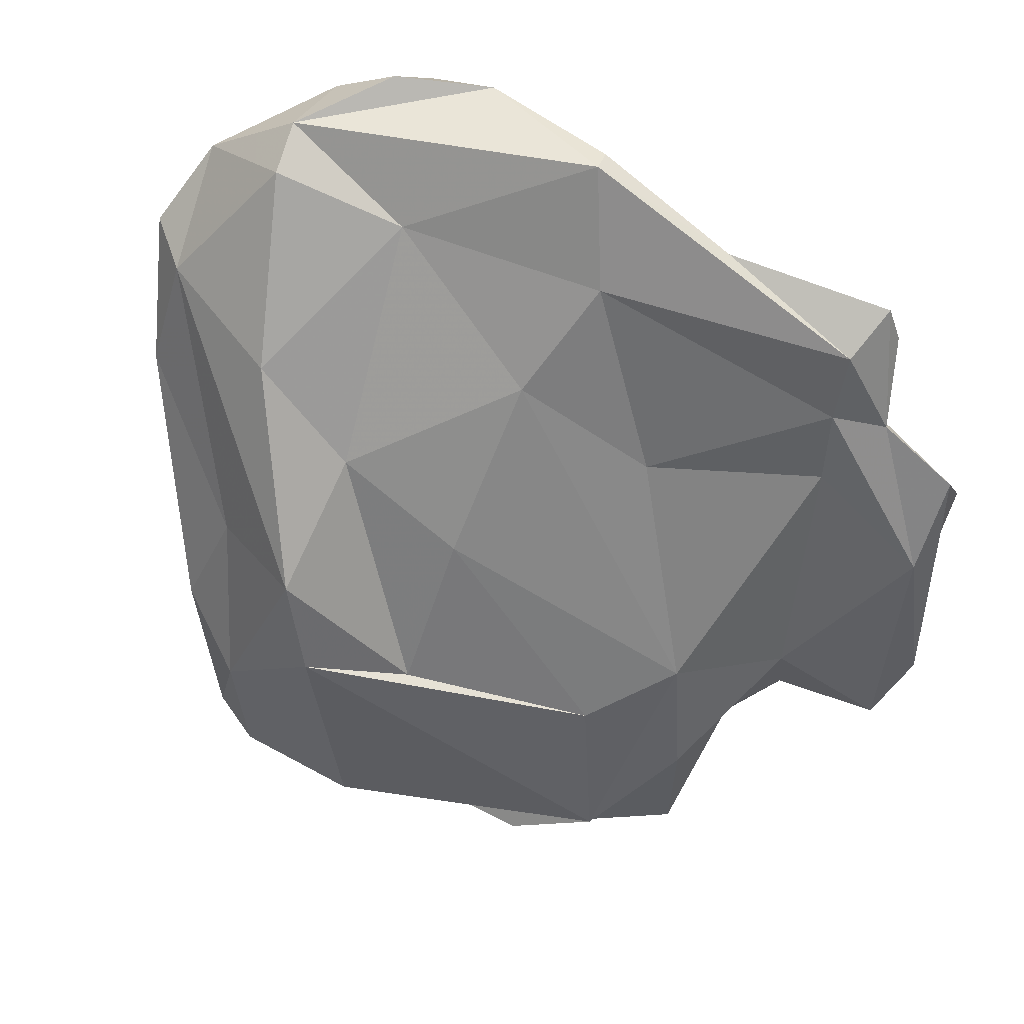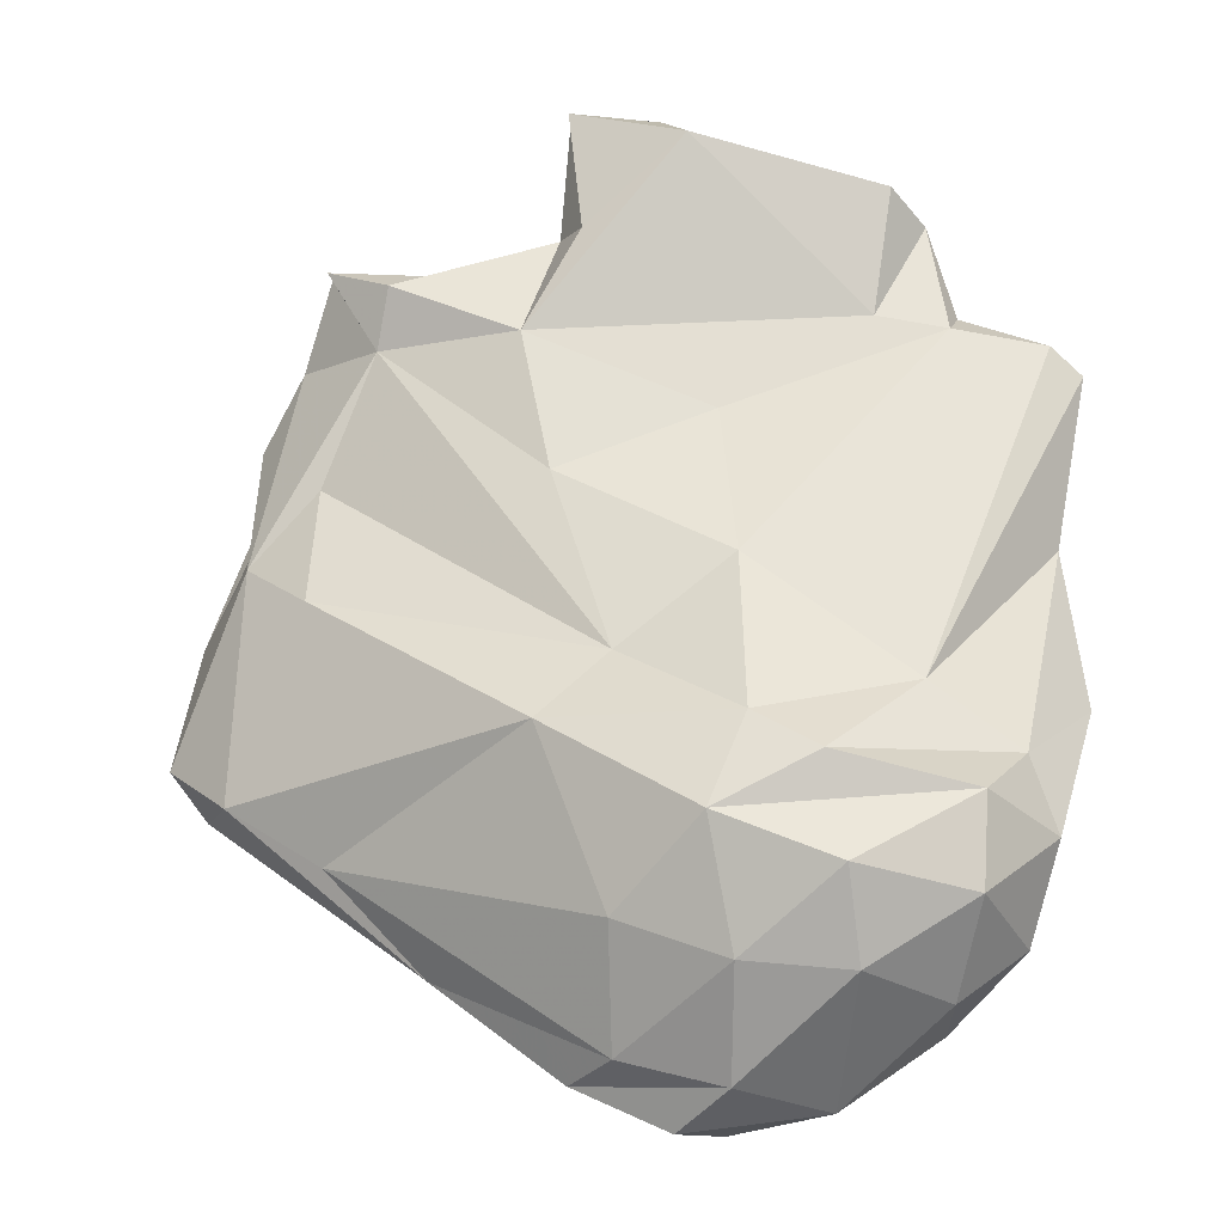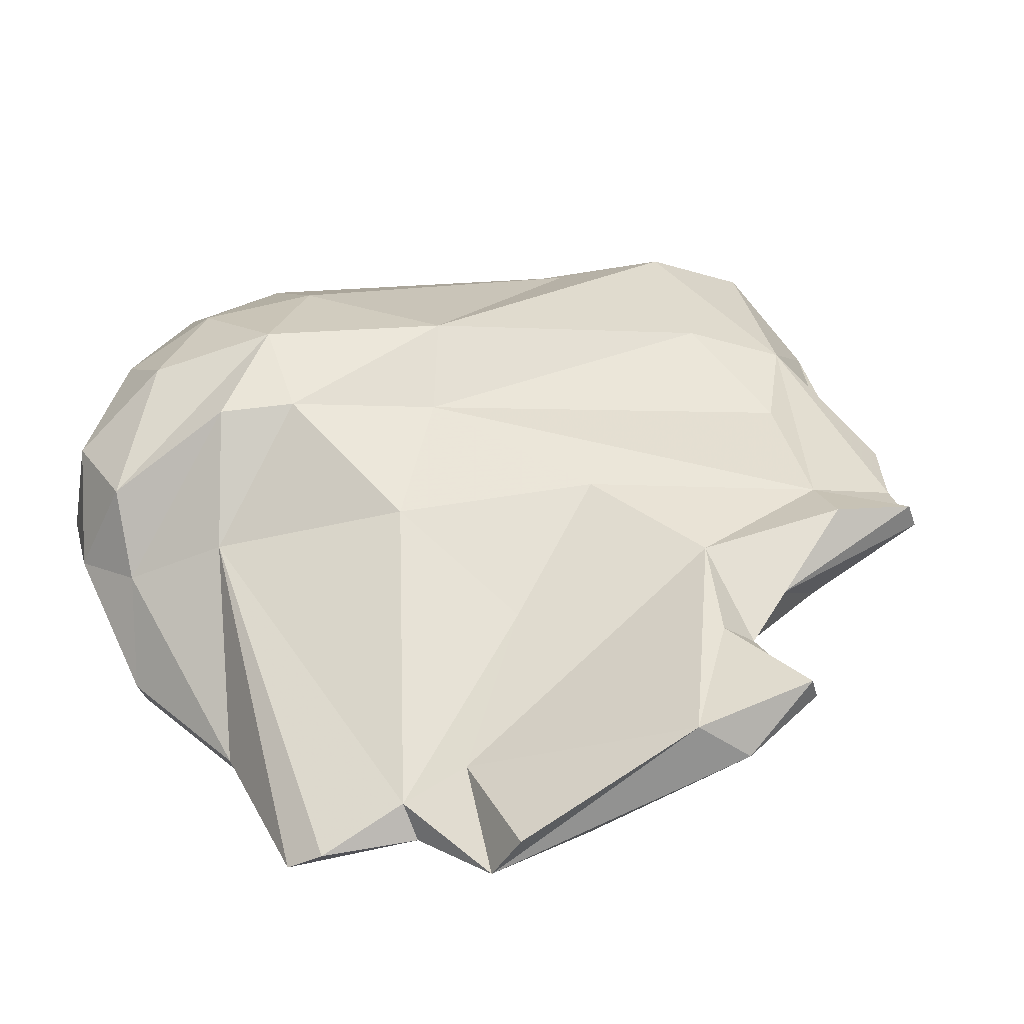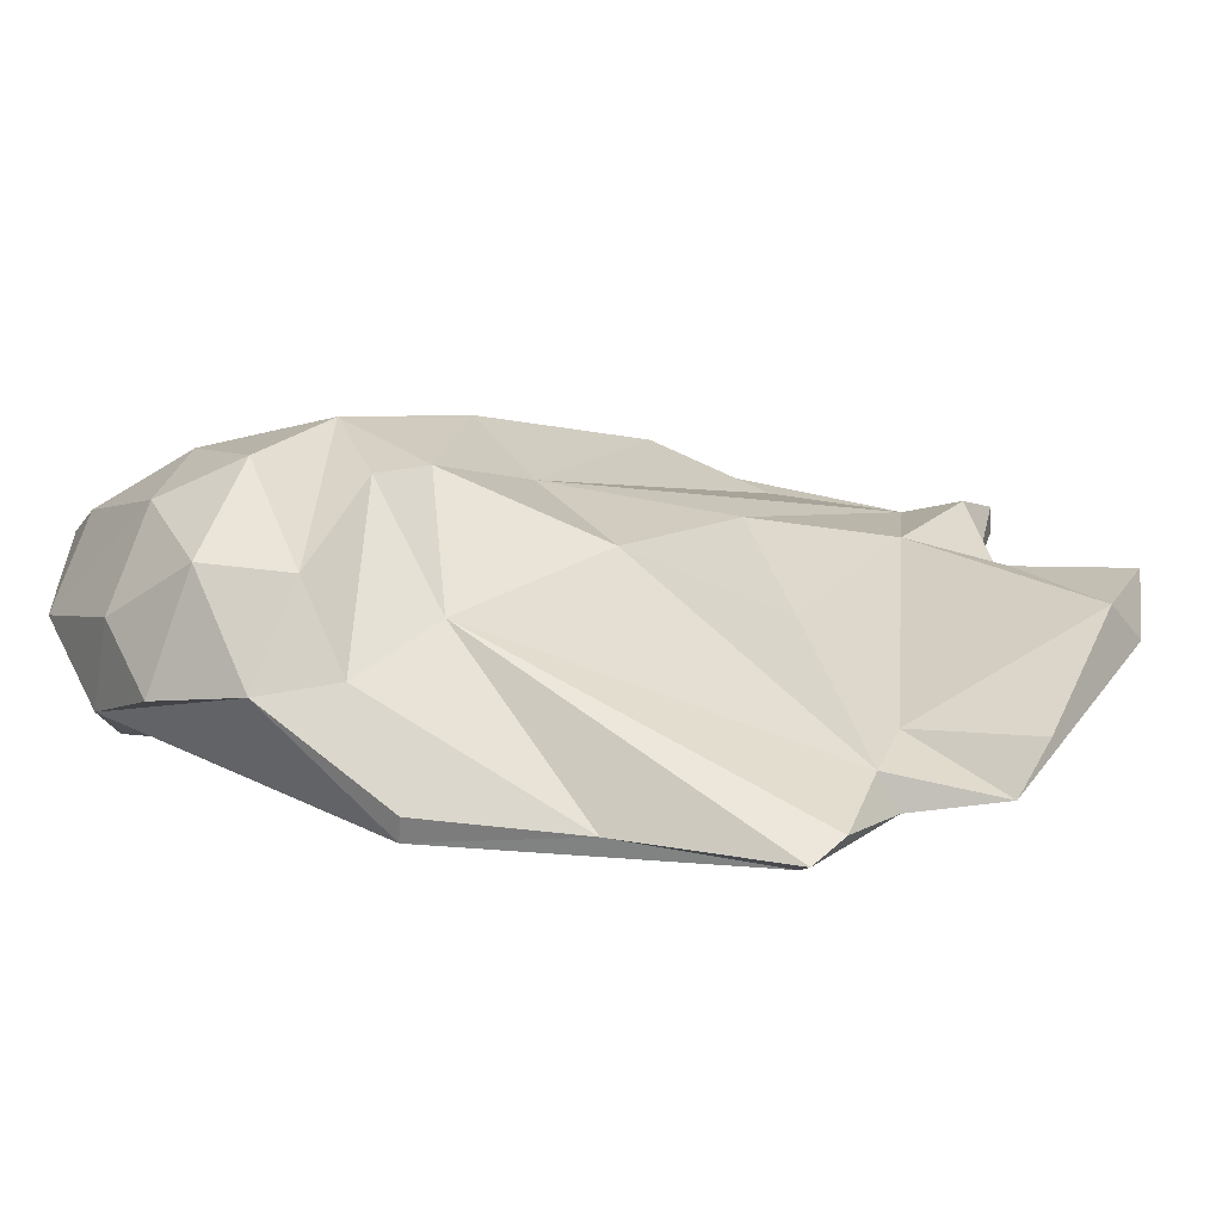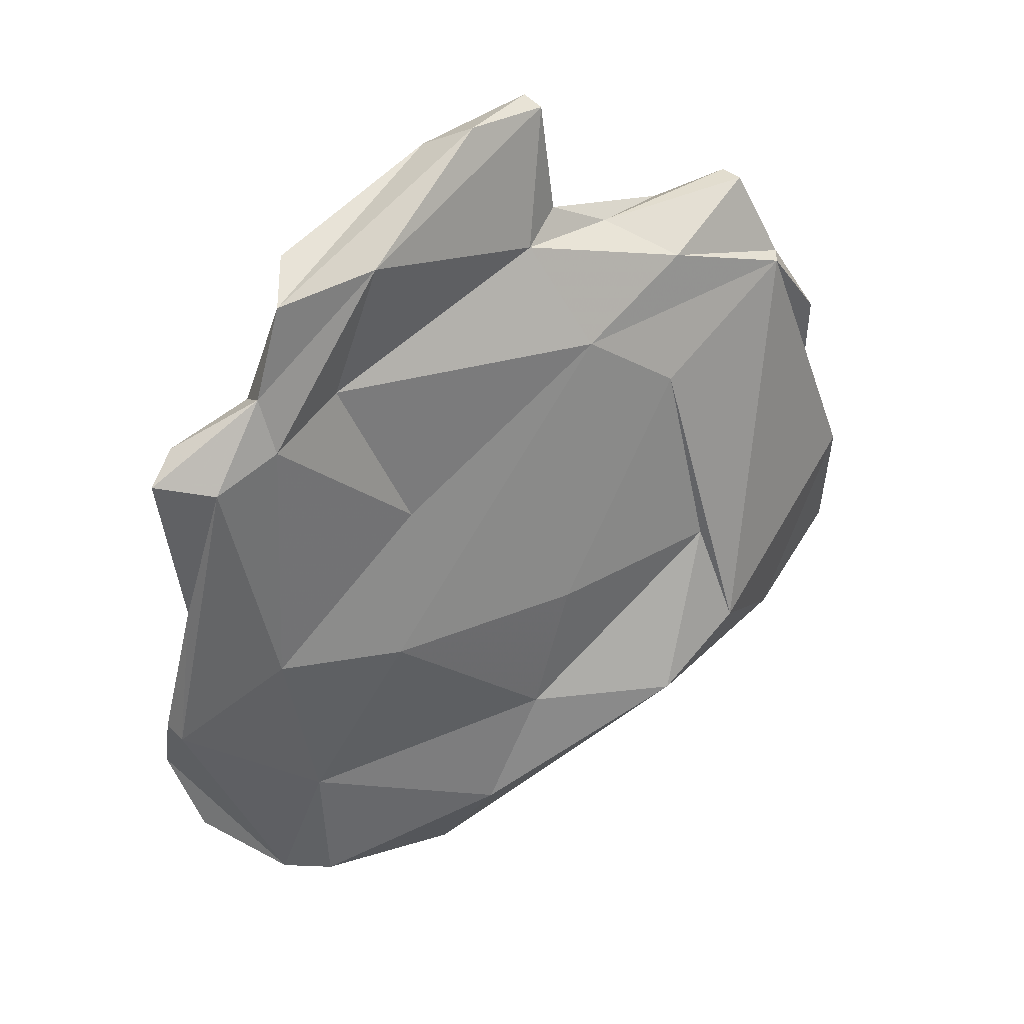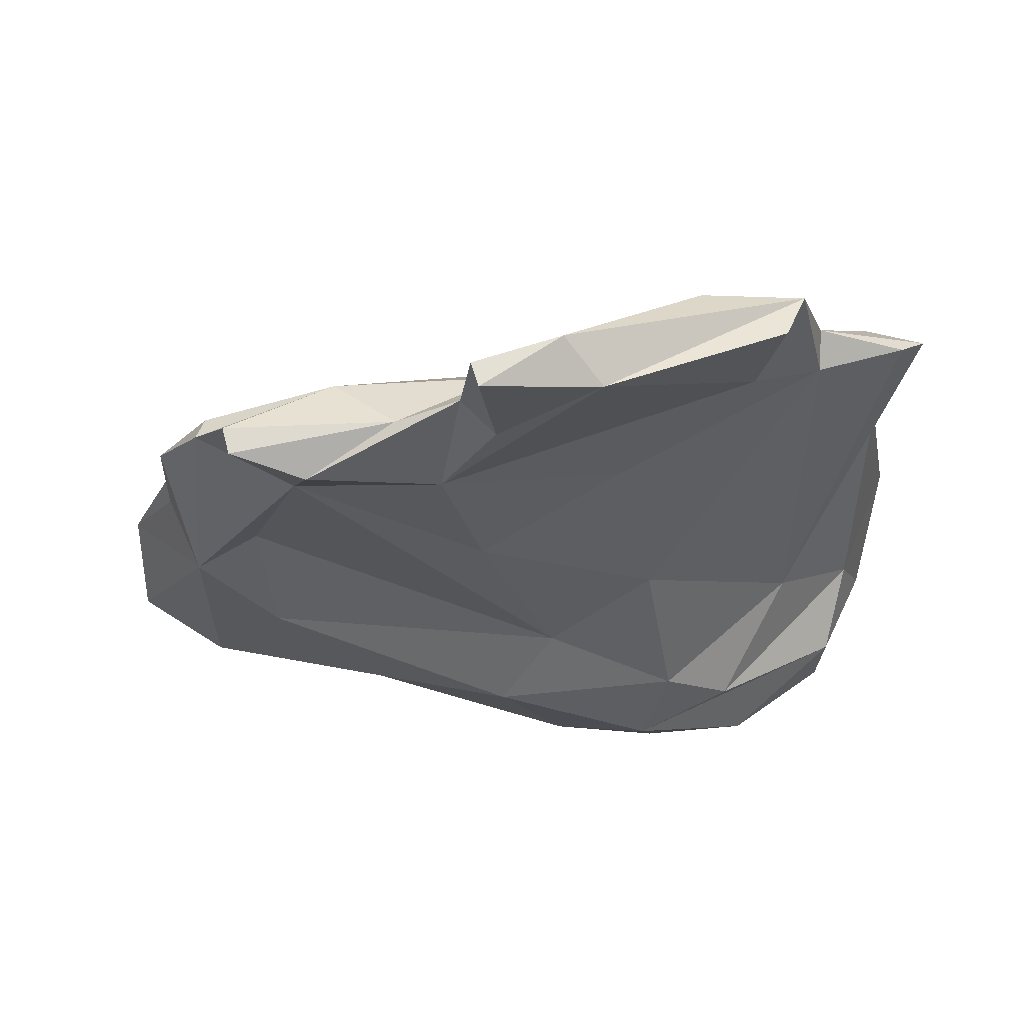
<metadata>
{"format":"obj","ext":"obj","renderer":"f3d","projection":"perspective","resolution":1024,"background":"white","views":[{"elev":-71.5,"azim":-116.6,"up":"+Y"},{"elev":-11.1,"azim":-153.1,"up":"+Z"},{"elev":30.5,"azim":-33.4,"up":"+Y"},{"elev":3.9,"azim":-81.4,"up":"+Y"},{"elev":34.6,"azim":-16.0,"up":"+Z"},{"elev":71.7,"azim":-172.4,"up":"+Z"}]}
</metadata>
<code>
v 182 264.4 82.54
v 182.9 264.8 85.3
v 181.9 260.9 87.12
v 182.1 259.7 99.11
v 183.1 260.3 92.85
v 182.3 260.1 86.99
v 183.3 264.1 78.98
v 184.4 259.2 98.58
v 183.2 268.3 80.49
v 183.2 268 83.8
v 183.1 260.5 100.1
v 186.3 260.7 101.5
v 186.5 260.5 89.25
v 186.8 260.3 99.35
v 185.7 266.5 87.69
v 184.9 266.5 77.18
v 190.7 272.6 83.08
v 187.3 261.1 104.9
v 190 271.1 86.37
v 187.5 270.9 85
v 188.3 262.5 76.52
v 186.4 263.4 76.3
v 186.5 271.4 81.35
v 186.7 270 78.11
v 189.5 261.9 100.6
v 191.1 261.7 105.6
v 187.9 262.9 106
v 186.2 262 100.8
v 192.2 262.3 94.33
v 188 262.2 81.65
v 194.1 266.6 107.9
v 189.2 266.2 73.82
v 191.4 261.3 88.44
v 193.7 268.8 73.17
v 195.7 265.3 108.9
v 190.3 271.6 78.45
v 197.8 265.1 103.8
v 193.2 266.1 97.79
v 195.1 270.4 75.51
v 191.3 269.6 74.59
v 197.4 262.5 83.75
v 188.6 263 101.3
v 191.4 268.5 92.14
v 197.3 269.3 74.71
v 192.9 266.7 73.11
v 195.3 262.1 79.19
v 198.7 262.3 89.09
v 194 265.1 74.59
v 198.3 267.5 108.9
v 198.7 266.6 108.7
v 198.3 267.2 75.25
v 200 263.8 99.87
v 197.7 267.6 104.6
v 199.2 266.5 104.6
v 203 261.7 83.82
v 202.5 269.5 78.21
v 201.5 267.2 103.4
v 204.9 263.8 90.02
v 198.1 269.2 95.49
v 202.9 265.1 80.78
v 194.4 272.2 79.86
v 204.1 265.6 102.2
v 199.7 268.5 100.8
v 204.4 269.6 102.8
v 195.1 270.5 88.77
v 206.2 271.8 91.15
v 196.9 272.7 86.32
v 207.6 268.4 103.8
v 207 267.4 80.69
v 205.9 270.9 82.04
v 203.5 264.2 97.46
v 208.9 267 100.5
v 206.2 263 86.04
v 207.2 269.3 103.8
v 209.1 267.8 100.6
v 207 269.8 95.58
v 205.1 269.2 100.6
v 209.5 271.6 84.2
v 209.5 270.6 92.78
v 210.9 267.7 97.82
v 211.7 269.4 84.03
v 209.2 266.5 83.63
v 210.9 268.3 93.82
v 212.8 268.4 90.48
v 212.7 270.4 85.8
v 212.9 269.3 85.87
g foo
f 35 49 31
f 50 49 35
f 26 50 35
f 31 27 18
f 35 31 18
f 18 26 35
f 53 49 50
f 53 50 54
f 53 31 49
f 37 54 50
f 37 50 26
f 63 42 31
f 42 27 31
f 26 25 37
f 27 42 18
f 12 18 28
f 28 18 42
f 18 12 26
f 12 14 26
f 25 26 14
f 28 11 12
f 12 11 4
f 14 12 8
f 8 12 4
f 74 64 57
f 68 74 57
f 63 54 64
f 57 64 54
f 62 68 57
f 53 54 63
f 63 31 53
f 37 57 54
f 62 57 37
f 62 37 52
f 63 38 42
f 28 42 38
f 29 52 25
f 25 52 37
f 15 11 28
f 14 29 25
f 8 13 14
f 4 5 8
f 64 74 77
f 77 74 68
f 68 75 77
f 63 64 77
f 75 68 62
f 72 75 62
f 59 63 77
f 71 72 52
f 72 62 52
f 43 38 59
f 59 38 63
f 28 38 43
f 28 43 15
f 33 52 29
f 11 15 4
f 4 15 5
f 15 2 5
f 29 14 13
f 33 29 13
f 3 5 2
f 6 5 3
f 8 5 6
f 13 8 6
f 79 77 75
f 75 80 79
f 79 76 77
f 80 75 72
f 59 77 65
f 65 77 76
f 59 65 43
f 19 43 65
f 52 47 71
f 15 19 20
f 19 15 43
f 47 52 33
f 2 20 10
f 20 2 15
f 33 13 30
f 2 10 1
f 2 1 3
f 30 13 6
f 3 1 6
f 66 76 79
f 79 80 83
f 76 66 65
f 83 80 72
f 66 67 65
f 17 19 67
f 65 67 19
f 58 71 47
f 73 71 58
f 17 20 19
f 41 58 47
f 23 10 17
f 17 10 20
f 47 33 41
f 23 9 10
f 33 30 41
f 9 1 10
f 1 9 7
f 22 30 6
f 1 7 22
f 1 22 6
f 84 79 83
f 79 67 66
f 72 84 83
f 73 84 72
f 71 73 72
f 61 17 67
f 36 17 61
f 23 17 36
f 55 73 58
f 36 24 23
f 55 58 41
f 24 9 23
f 55 41 46
f 16 9 24
f 41 30 46
f 30 21 46
f 7 9 16
f 21 30 22
f 16 22 7
f 84 85 79
f 85 78 79
f 84 86 85
f 67 79 78
f 70 67 78
f 86 84 82
f 82 84 73
f 61 67 70
f 39 61 70
f 82 55 60
f 55 82 73
f 39 36 61
f 40 24 36
f 40 36 39
f 48 60 55
f 55 46 48
f 40 32 24
f 32 16 24
f 21 48 46
f 45 48 32
f 22 16 32
f 21 32 48
f 21 22 32
f 78 85 81
f 85 86 81
f 70 78 56
f 56 78 81
f 81 86 82
f 69 56 81
f 82 69 81
f 56 39 70
f 82 60 69
f 51 56 69
f 60 51 69
f 44 39 56
f 51 44 56
f 60 48 51
f 40 39 44
f 51 34 44
f 34 40 44
f 45 34 51
f 48 45 51
f 32 40 34
f 32 34 45
g

</code>
